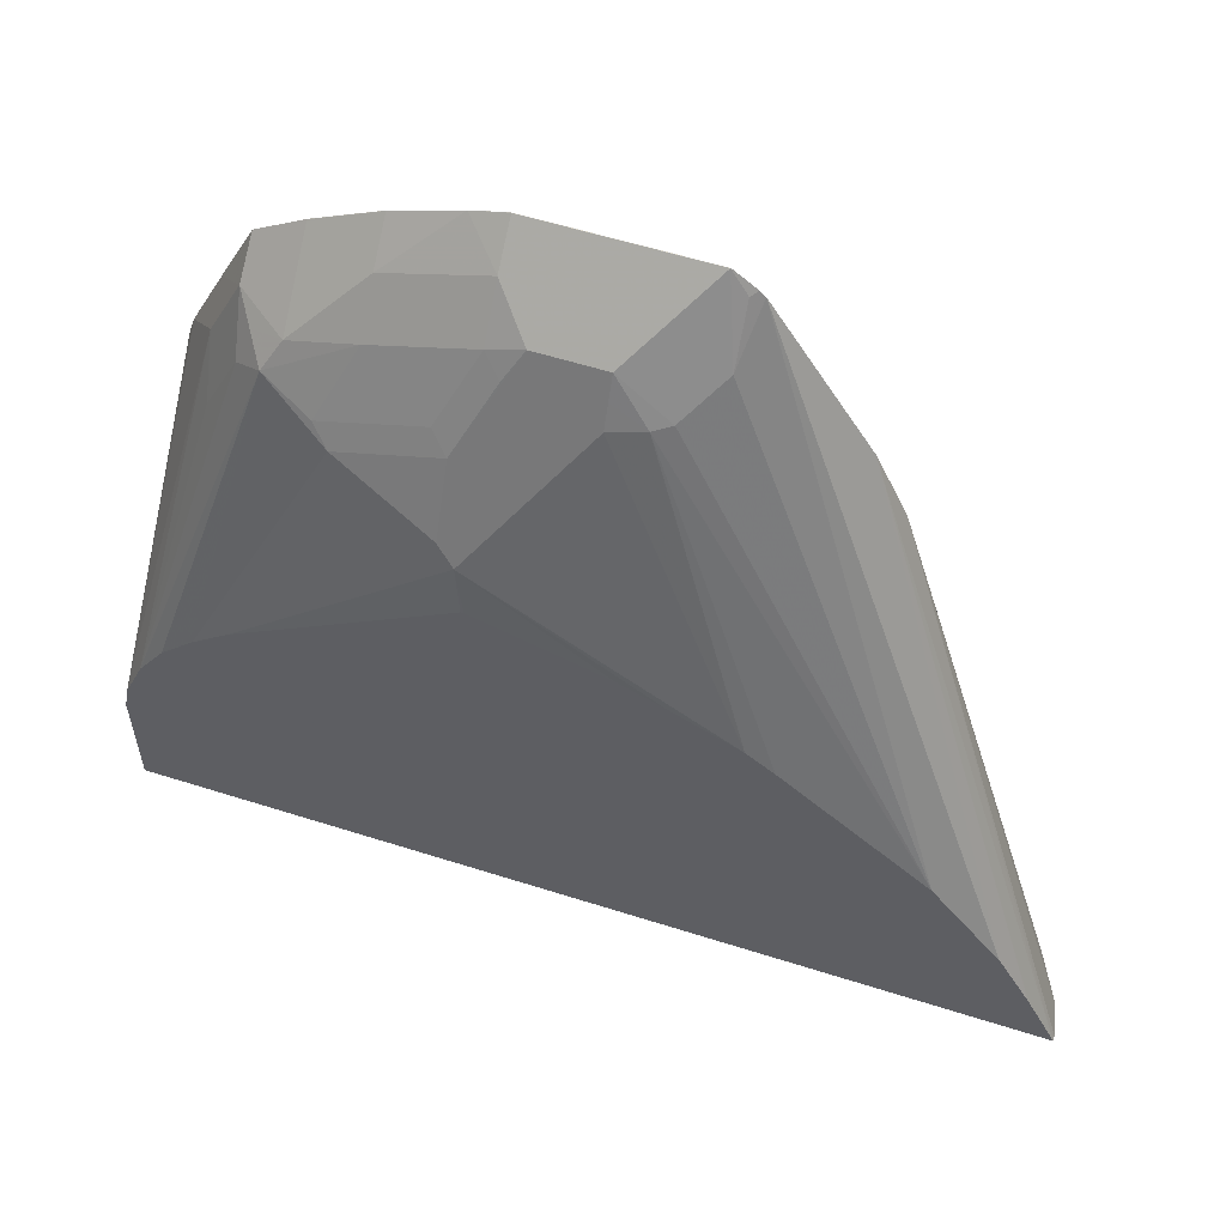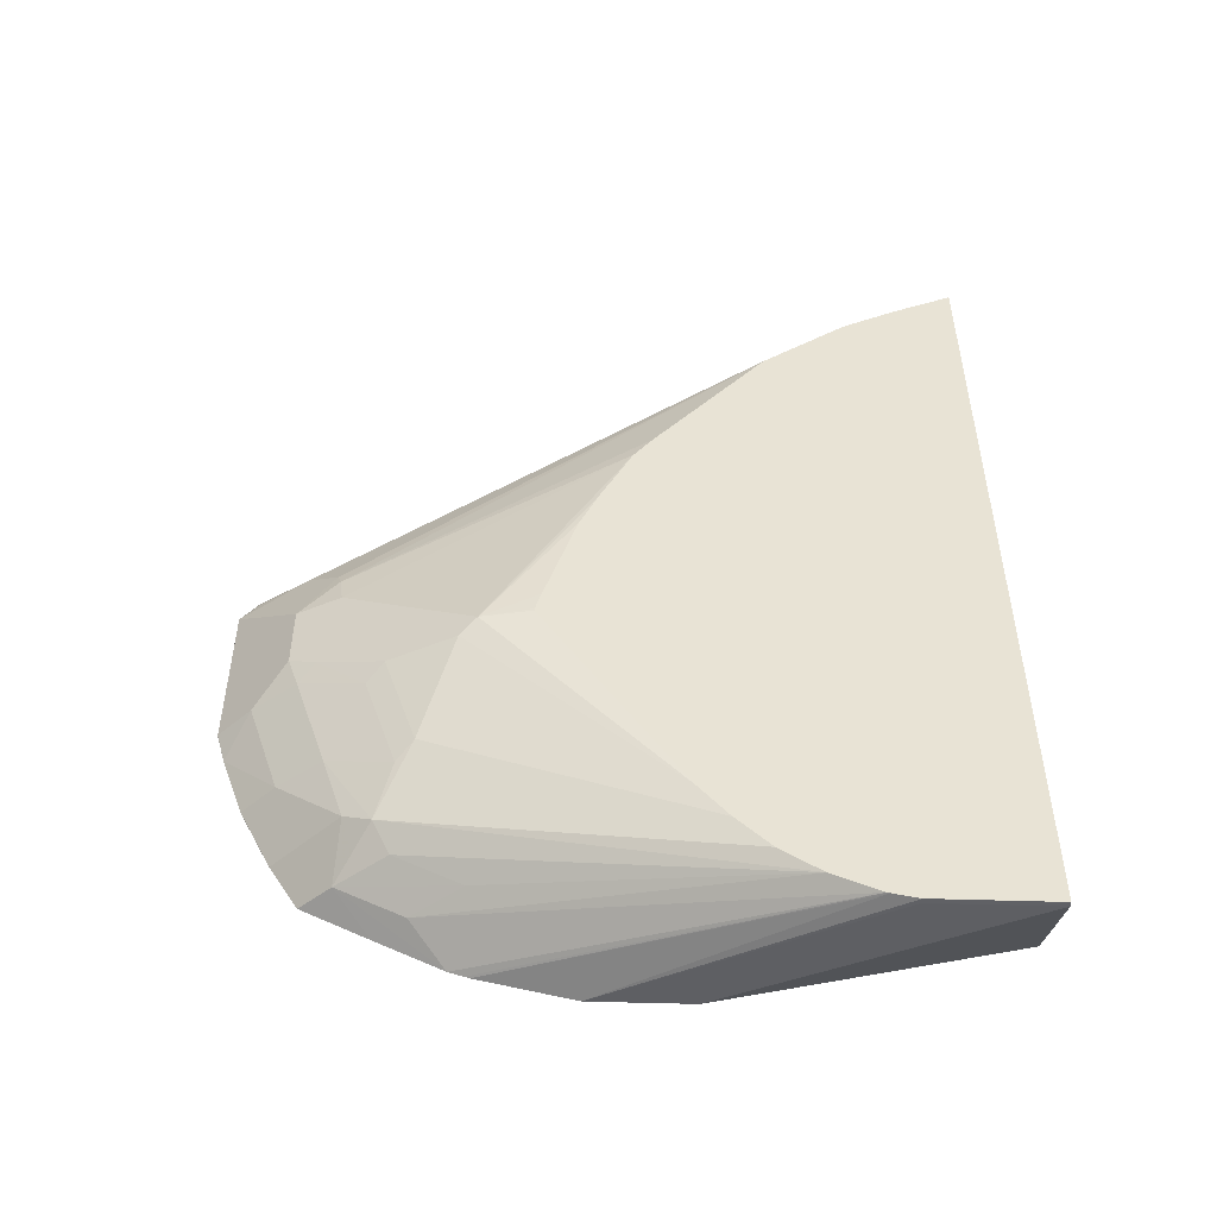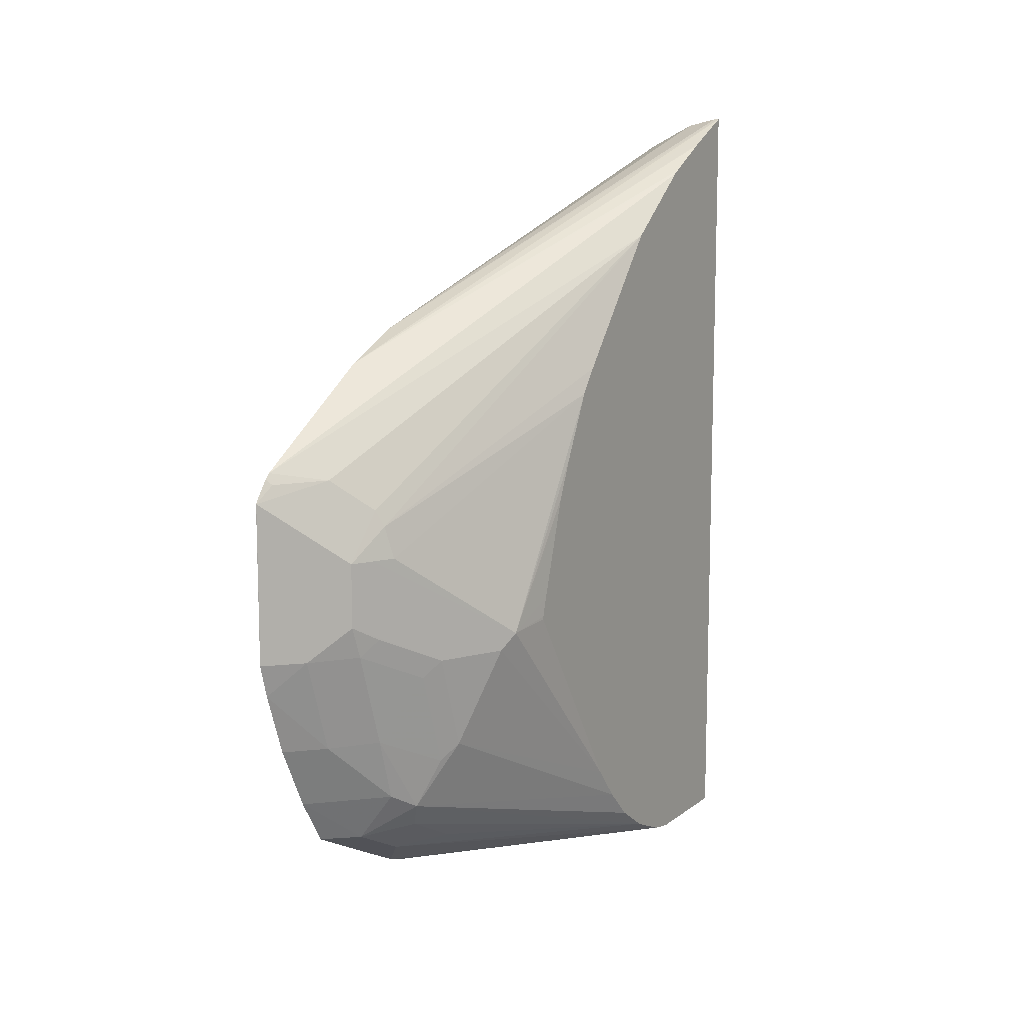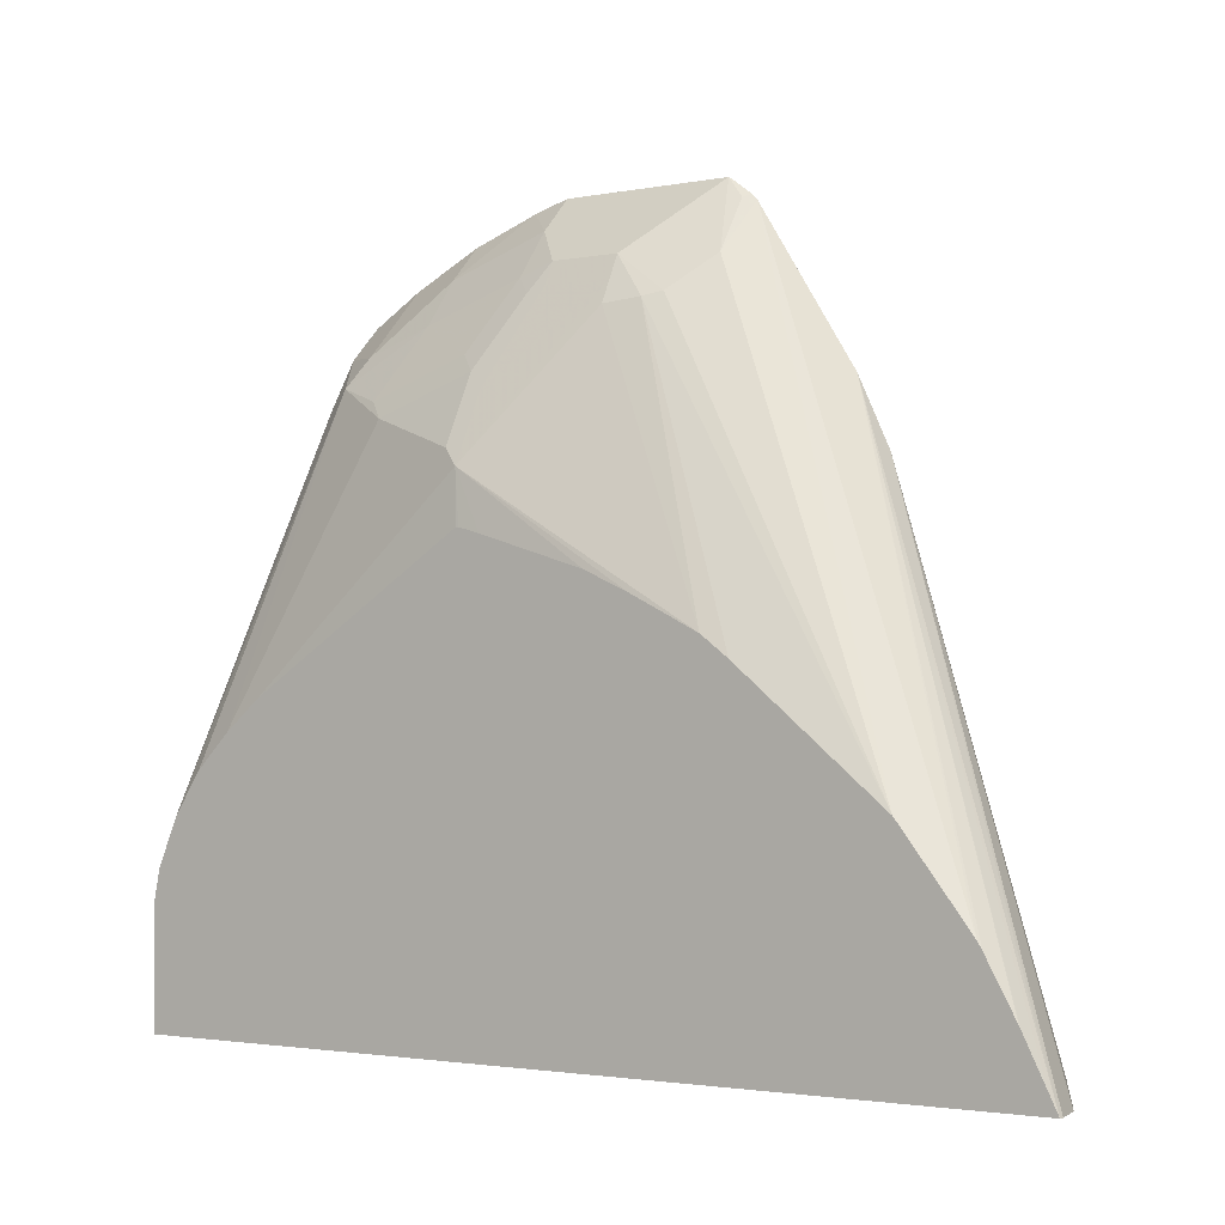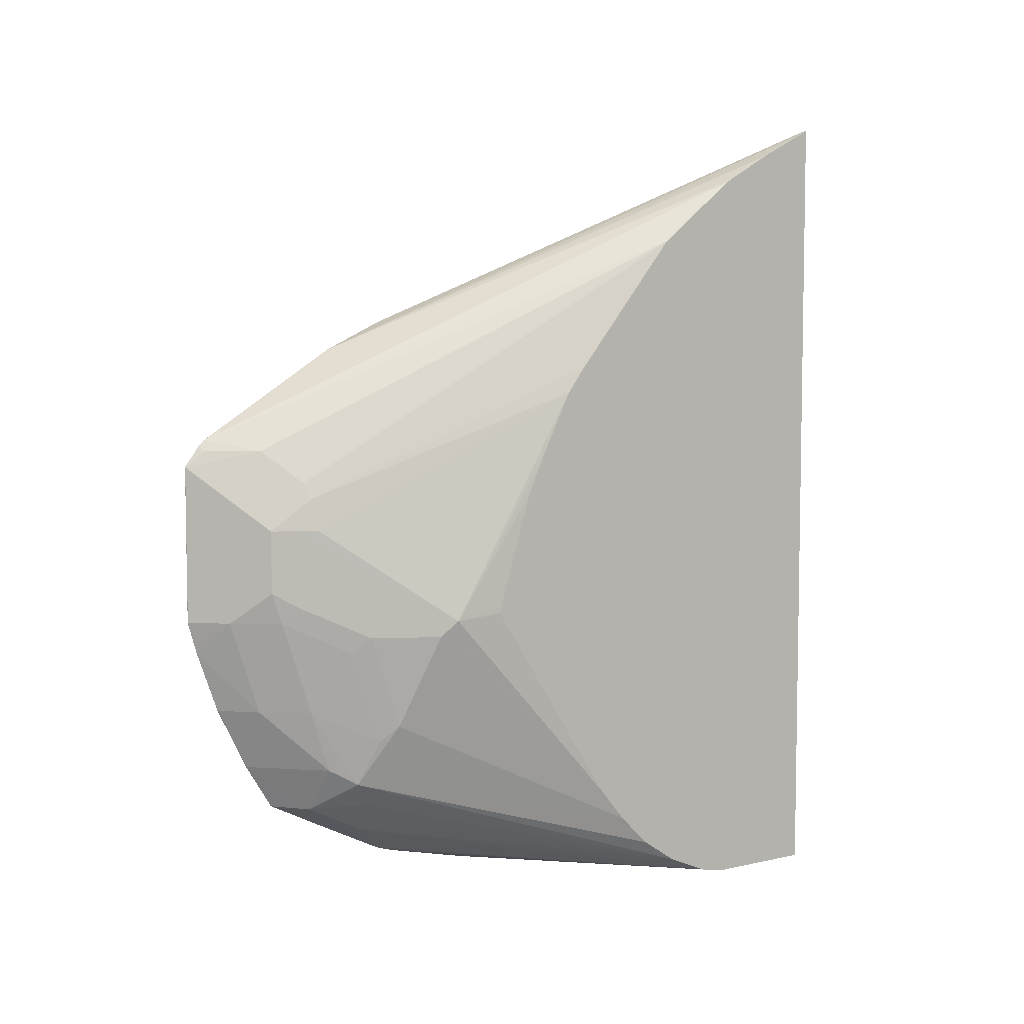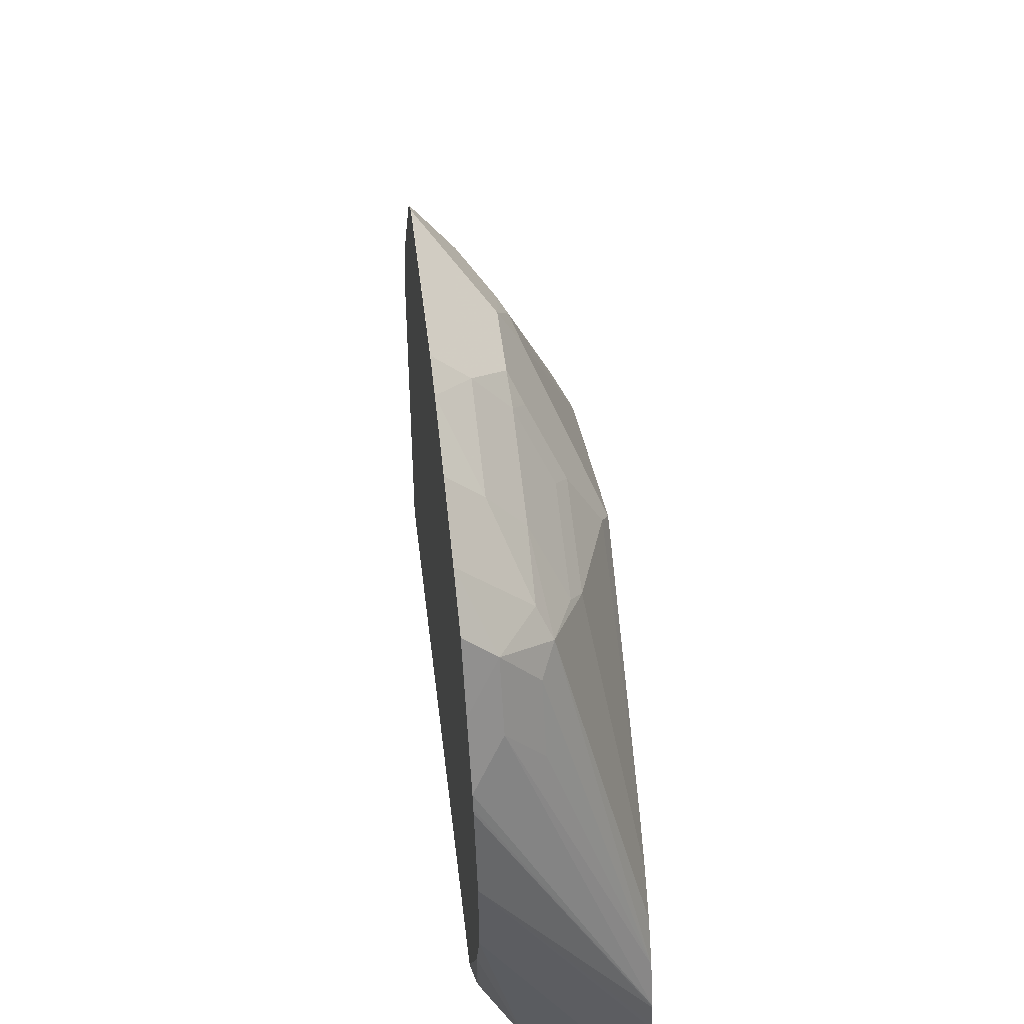
<metadata>
{"format":"obj","ext":"obj","renderer":"f3d","projection":"perspective","resolution":1024,"background":"white","views":[{"elev":56.8,"azim":108.4,"up":"+Z"},{"elev":-49.5,"azim":88.0,"up":"+Y"},{"elev":11.2,"azim":30.4,"up":"+Y"},{"elev":-2.2,"azim":125.2,"up":"+Z"},{"elev":6.0,"azim":56.0,"up":"+Y"},{"elev":53.1,"azim":-7.0,"up":"+Z"}]}
</metadata>
<code>
v 0.1508 -0.3946 0.6038
v 0.1508 -0.4096 0.5995
v 0.1509 -0.3944 0.6038
v 0.1508 -0.3214 0.6038
v 0.1508 -0.4382 0.5892
v 0.1509 -0.4382 0.5892
v 0.1656 -0.4382 0.5745
v 0.1656 -0.3944 0.5892
v 0.1509 -0.3214 0.6038
v 0.1508 -0.321 0.6036
v 0.1508 -0.4383 0.5892
v 0.1508 -0.4675 0.5746
v 0.1509 -0.4674 0.5745
v 0.1802 -0.4674 0.5453
v 0.1808 -0.4382 0.555
v 0.1808 -0.3944 0.5697
v 0.1802 -0.3798 0.5745
v 0.168 -0.3141 0.5733
v 0.1534 -0.3141 0.5952
v 0.1802 -0.3505 0.5745
v 0.1508 -0.3115 0.5965
v 0.1508 -0.4678 0.5744
v 0.1508 -0.4886 0.5616
v 0.1643 -0.4893 0.5478
v 0.1862 -0.4747 0.5331
v 0.1753 -0.482 0.5405
v 0.1954 -0.4528 0.5259
v 0.1954 -0.409 0.5405
v 0.1862 -0.3871 0.5624
v 0.185 -0.3798 0.5648
v 0.2008 -0.4017 0.5331
v 0.2045 -0.3944 0.5259
v 0.1508 -0.3091 0.5941
v 0.1826 -0.3287 0.5587
v 0.2213 -0.2145 0.375
v 0.185 -0.3505 0.5648
v 0.1862 -0.336 0.5569
v 0.1508 -0.5035 0.5323
v 0.1508 -0.5181 0.503
v 0.1643 -0.5039 0.5185
v 0.1802 -0.5015 0.4966
v 0.1802 -0.4869 0.5259
v 0.2008 -0.4455 0.5185
v 0.2213 -0.5292 0.3686
v 0.2213 -0.5175 0.3861
v 0.2213 -0.5029 0.4007
v 0.2155 -0.4017 0.5039
v 0.2191 -0.3944 0.4966
v 0.2213 -0.1845 0.3367
v 0.1508 -0.2677 0.5282
v 0.2213 -0.2764 0.4259
v 0.1899 -0.3505 0.555
v 0.2213 -0.2881 0.4346
v 0.1508 -0.5203 0.4966
v 0.2213 -0.5379 0.3484
v 0.2213 -0.4869 0.4139
v 0.2213 -0.3923 0.4744
v 0.2213 -0.391 0.4744
v 0.2213 -0.3819 0.4718
v 0.2213 -0.3414 0.4592
v 0.2213 -0.3362 0.4576
v 0.2213 -0.3173 0.4492
v 0.2213 -0.1828 0.3337
v 0.2213 -0.1704 0.3116
v 0.2213 -0.1697 0.3102
v 0.2213 -0.1607 0.2922
v 0.2213 -0.1567 0.2842
v 0.1508 -0.2544 0.4996
v 0.1508 -0.521 0.4943
v 0.2213 -0.5382 0.3472
v 0.2191 -0.1567 0.2842
v 0.2213 -0.5404 0.2842
v 0.1508 -0.2526 0.4928
v 0.2045 -0.1602 0.2842
v 0.1899 -0.1698 0.2922
v 0.1826 -0.1717 0.2848
v 0.1819 -0.172 0.2842
v 0.1508 -0.5308 0.4528
v 0.2213 -0.5404 0.336
v 0.2191 -0.5404 0.2842
v 0.1508 -0.2507 0.4844
v 0.1686 -0.1853 0.2842
v 0.1673 -0.1866 0.2842
v 0.1978 -0.1635 0.2842
v 0.1832 -0.1712 0.2842
v 0.1508 -0.5308 0.409
v 0.2191 -0.5404 0.336
v 0.2125 -0.5371 0.2842
v 0.1623 -0.1957 0.2842
v 0.1531 -0.2156 0.2842
v 0.1508 -0.2234 0.2842
v 0.1978 -0.5298 0.2842
v 0.2032 -0.5325 0.2842
v 0.1508 -0.5162 0.3652
v 0.1704 -0.5161 0.2842
v 0.174 -0.5179 0.2842
v 0.1508 -0.4798 0.2842
v 0.1531 -0.4887 0.2842
v 0.1534 -0.4893 0.2842
v 0.154 -0.4906 0.2842
f 48 57 58
f 48 59 60
f 48 58 59
f 48 56 57
f 67 71 68
f 43 56 47
f 48 60 61
f 43 46 56
f 47 56 48
f 48 61 62
f 55 69 70
f 48 53 52
f 49 63 50
f 50 63 64
f 50 64 65
f 50 65 66
f 50 66 67
f 50 67 68
f 54 69 55
f 41 44 42
f 48 62 53
f 40 44 41
f 35 57 56
f 39 55 40
f 67 72 80
f 35 58 57
f 35 56 46
f 35 46 45
f 35 45 44
f 35 44 55
f 35 55 70
f 35 70 79
f 35 79 72
f 35 72 67
f 35 67 66
f 35 66 65
f 35 65 64
f 35 64 63
f 35 63 49
f 35 37 51
f 36 48 52
f 36 52 37
f 37 53 51
f 37 52 53
f 39 54 55
f 40 55 44
f 67 80 88
f 86 96 92
f 67 93 92
f 73 77 82
f 73 82 83
f 73 83 81
f 74 84 75
f 75 84 76
f 76 84 85
f 76 85 77
f 78 86 80
f 78 80 87
f 78 87 79
f 80 86 88
f 81 83 89
f 81 89 90
f 81 90 91
f 86 92 93
f 86 93 88
f 86 94 95
f 86 95 96
f 35 59 58
f 94 97 98
f 94 98 99
f 72 87 80
f 67 88 93
f 72 79 87
f 69 78 70
f 67 92 96
f 67 96 95
f 67 95 100
f 67 100 99
f 67 99 98
f 67 98 97
f 67 97 91
f 67 91 90
f 67 90 89
f 67 89 83
f 67 83 82
f 67 82 77
f 67 77 85
f 67 85 84
f 67 84 74
f 67 74 71
f 68 71 74
f 68 74 75
f 68 75 76
f 68 76 77
f 68 77 73
f 70 78 79
f 35 60 59
f 14 24 26
f 35 62 61
f 1 5 2
f 2 5 6
f 2 6 7
f 2 7 8
f 2 8 3
f 3 8 17
f 3 17 20
f 3 20 9
f 4 9 10
f 1 11 5
f 5 11 6
f 6 12 13
f 6 13 14
f 6 14 7
f 7 14 15
f 7 15 16
f 7 16 8
f 8 16 17
f 9 18 19
f 9 19 10
f 6 11 12
f 1 12 11
f 1 22 12
f 1 23 22
f 94 99 100
f 1 2 3
f 1 3 9
f 1 9 4
f 1 4 10
f 1 10 21
f 1 21 33
f 1 33 50
f 1 50 68
f 1 68 73
f 1 73 81
f 1 81 91
f 1 91 97
f 1 97 94
f 1 94 86
f 1 86 78
f 1 78 69
f 1 69 54
f 1 54 39
f 1 39 38
f 1 38 23
f 9 20 18
f 10 19 21
f 12 22 13
f 13 22 23
f 24 41 42
f 24 42 25
f 24 25 26
f 25 43 27
f 25 42 44
f 25 44 45
f 25 45 46
f 25 46 43
f 27 43 28
f 28 31 29
f 28 43 31
f 30 32 36
f 31 43 47
f 31 47 48
f 31 48 32
f 32 48 36
f 33 35 49
f 33 49 50
f 34 37 35
f 35 51 53
f 35 53 62
f 24 40 41
f 35 61 60
f 24 39 40
f 23 38 24
f 13 23 24
f 13 24 14
f 14 25 15
f 14 26 25
f 15 25 27
f 15 27 28
f 15 28 16
f 16 28 29
f 16 29 17
f 17 30 36
f 17 36 20
f 17 29 31
f 17 31 32
f 17 32 30
f 18 33 21
f 18 21 19
f 18 20 34
f 18 34 35
f 18 35 33
f 20 36 37
f 20 37 34
f 24 38 39
f 94 100 95

</code>
